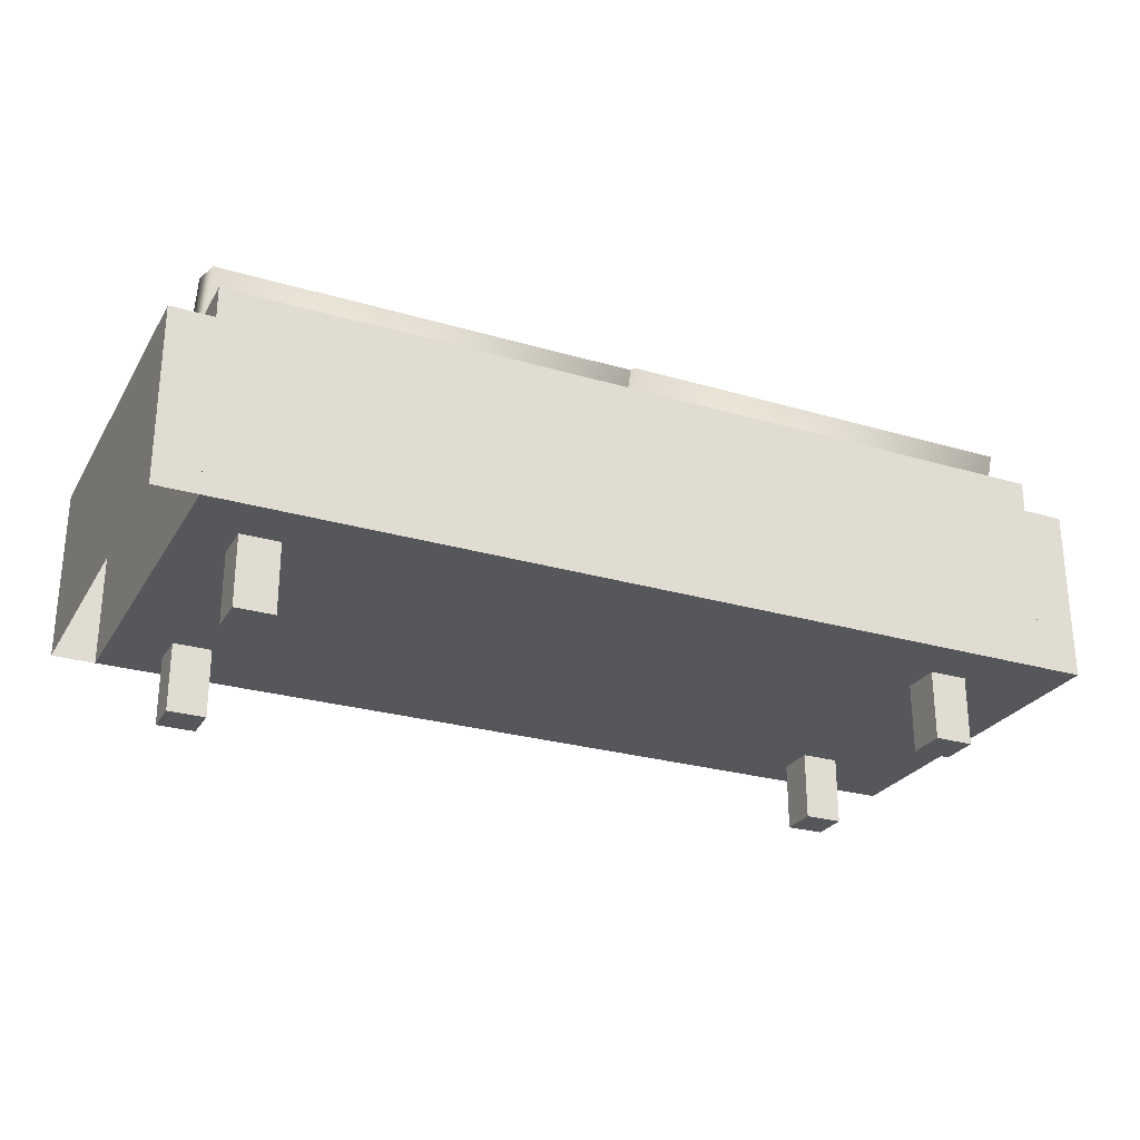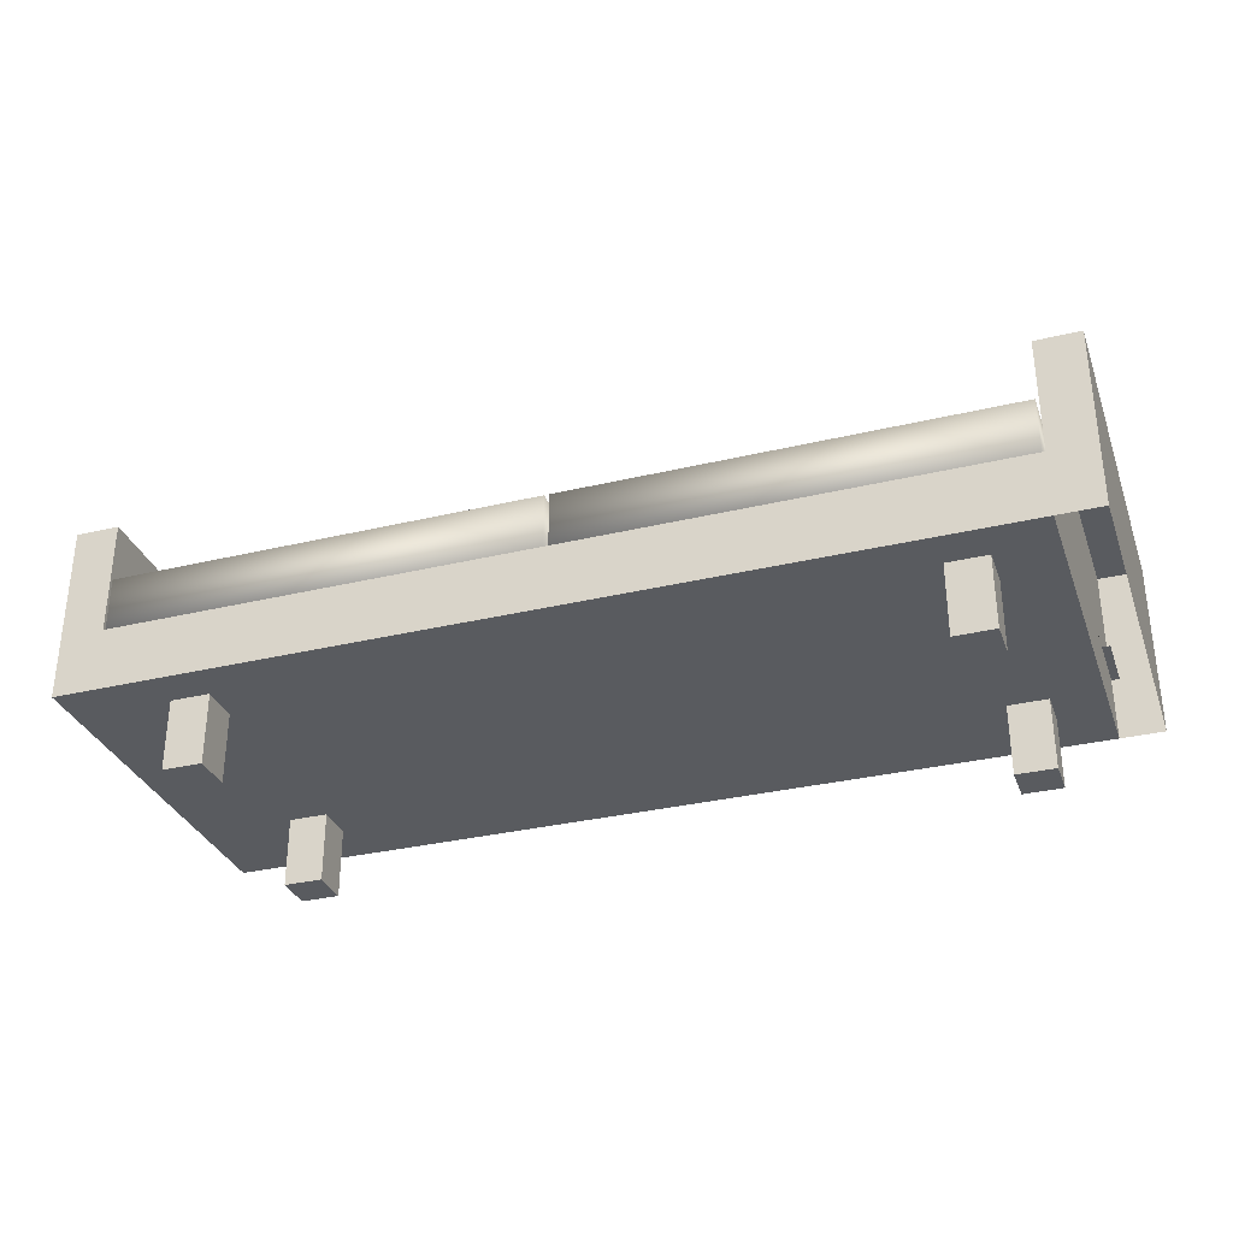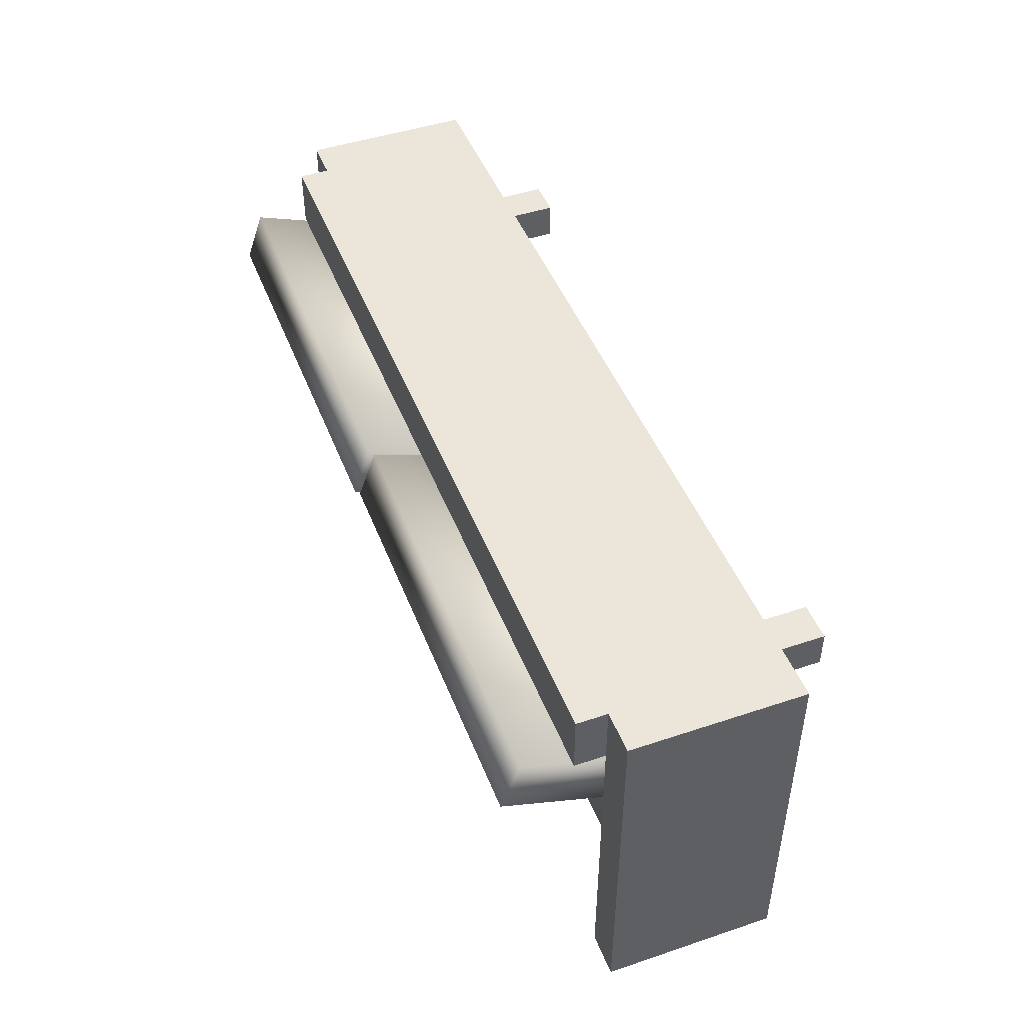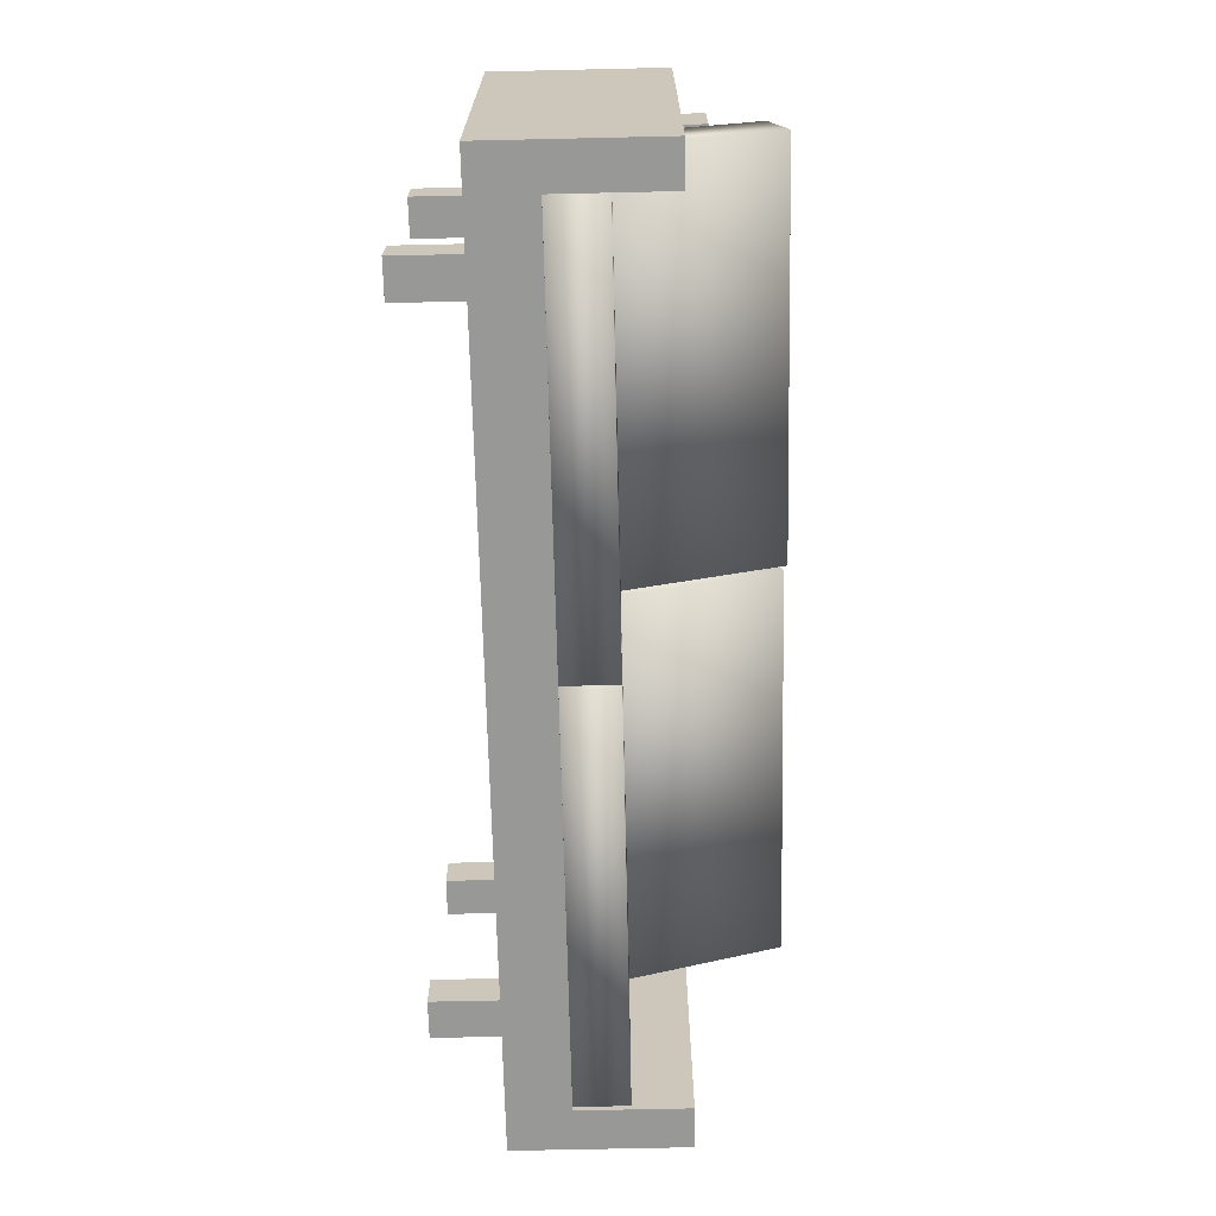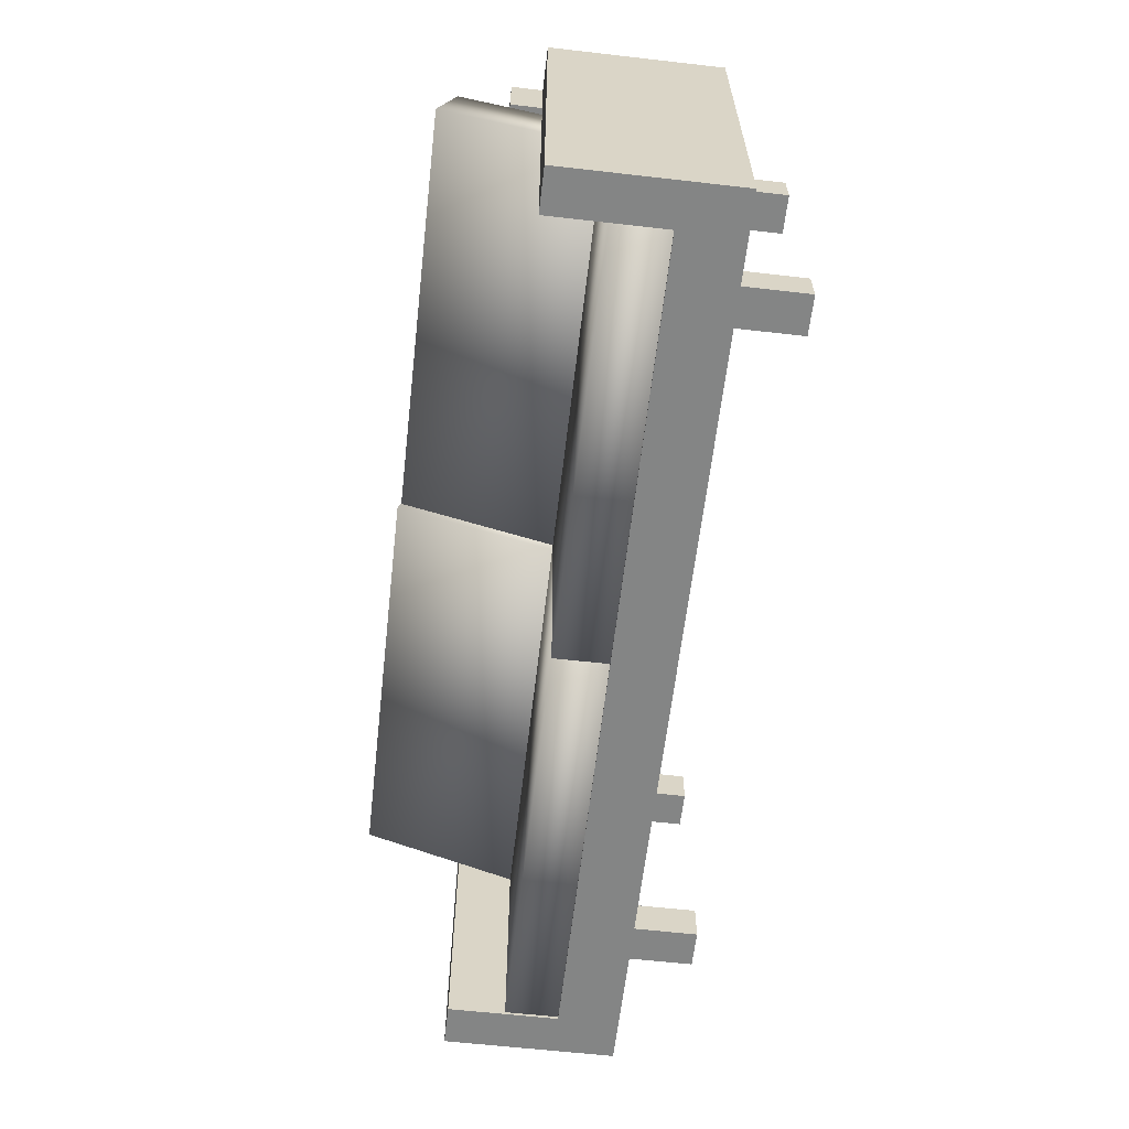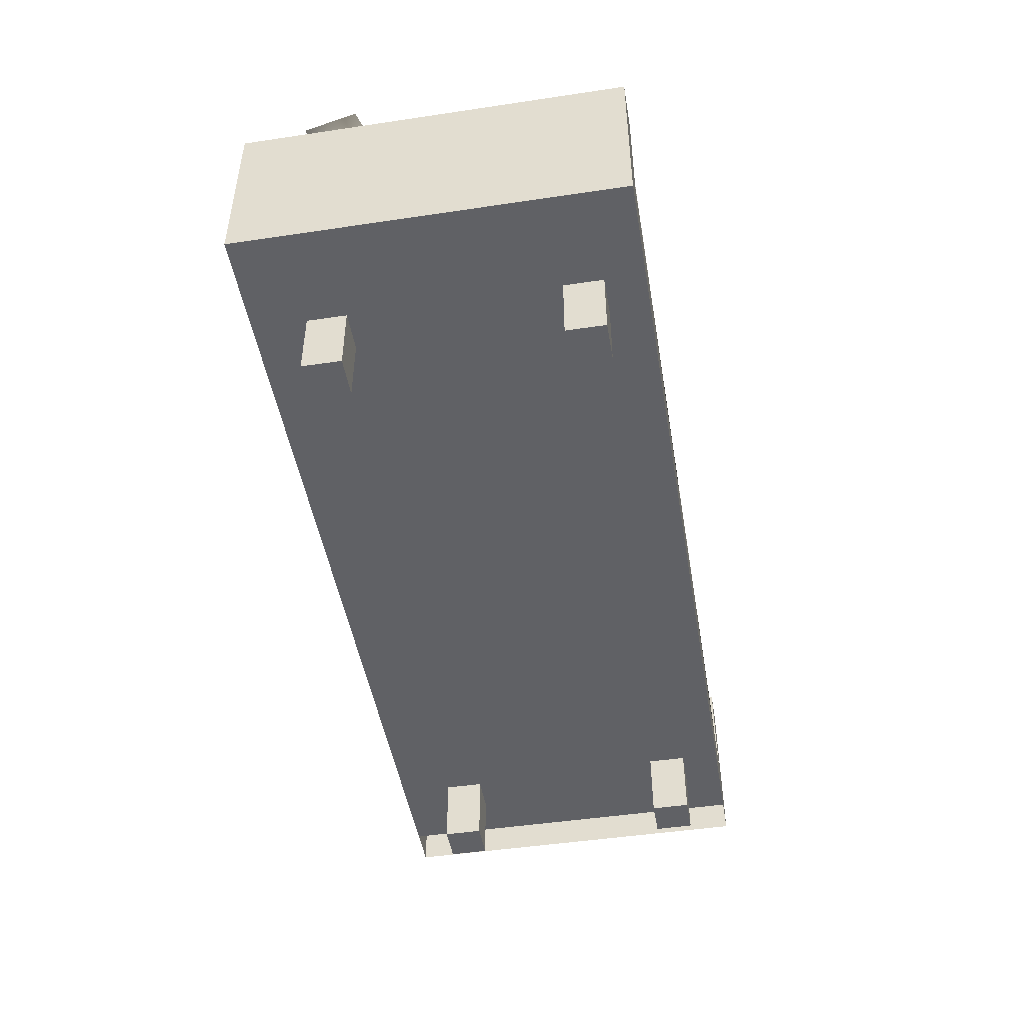
<metadata>
{"format":"obj","ext":"obj","renderer":"f3d","projection":"perspective","resolution":1024,"background":"white","views":[{"elev":-26.6,"azim":-24.7,"up":"+Y"},{"elev":-32.3,"azim":-161.5,"up":"+Y"},{"elev":46.7,"azim":-110.8,"up":"+Z"},{"elev":-68.4,"azim":91.3,"up":"+Z"},{"elev":-61.6,"azim":-96.6,"up":"+Z"},{"elev":-47.5,"azim":99.6,"up":"+Y"}]}
</metadata>
<code>
v 0.01189 0.05271 0.03203
v 0.01189 0.001608 -0.187
v 0.01189 0.001608 0.03203
v 0.01189 0.05271 -0.187
v 0.4053 0.001608 0.03203
v 0.4053 0.05271 -0.187
v 0.4053 0.001608 -0.187
v 0.4053 0.05271 0.03203
v -0.3861 0.05271 0.03203
v -0.3861 0.001608 -0.187
v -0.3861 0.001608 0.03203
v -0.3861 0.05271 -0.187
v 0.007404 0.001608 0.03203
v 0.007404 0.05271 -0.187
v 0.007404 0.001608 -0.187
v 0.007404 0.05271 0.03203
v 0.3555 -0.1225 0.1154
v 0.3555 -0.05679 0.07892
v 0.3555 -0.05679 0.1154
v 0.3555 -0.1225 0.07892
v 0.3191 -0.05679 0.1154
v 0.3191 -0.1225 0.07892
v 0.3191 -0.1225 0.1154
v 0.3191 -0.05679 0.07892
v 0.3555 -0.1225 -0.1152
v 0.3555 -0.05679 -0.1517
v 0.3555 -0.05679 -0.1152
v 0.3555 -0.1225 -0.1517
v 0.3191 -0.05679 -0.1152
v 0.3191 -0.1225 -0.1517
v 0.3191 -0.1225 -0.1152
v 0.3191 -0.05679 -0.1517
v -0.3067 -0.1225 0.1151
v -0.3067 -0.05679 0.07863
v -0.3067 -0.05679 0.1151
v -0.3067 -0.1225 0.07863
v -0.3432 -0.05679 0.1151
v -0.3432 -0.1225 0.07863
v -0.3432 -0.1225 0.1151
v -0.3432 -0.05679 0.07863
v -0.3861 0.2018 0.07685
v -0.3861 -0.0215 0.04996
v -0.3861 0.1843 0.1249
v -0.3861 -0.004028 0.001946
v 0.007404 0.1843 0.1249
v 0.007404 -0.004028 0.001946
v 0.007404 -0.0215 0.04996
v 0.007404 0.2018 0.07685
v -0.2995 -0.1225 -0.1152
v -0.2995 -0.05679 -0.1517
v -0.2995 -0.05679 -0.1152
v -0.2995 -0.1225 -0.1517
v -0.336 -0.05679 -0.1152
v -0.336 -0.1225 -0.1517
v -0.336 -0.1225 -0.1152
v -0.336 -0.05679 -0.1517
v 0.01189 0.2051 0.0767
v 0.01189 -0.01812 0.04982
v 0.01189 0.1877 0.1247
v 0.01189 -0.000641 0.0018
v 0.4053 0.1877 0.1247
v 0.4053 -0.000641 0.0018
v 0.4053 -0.01812 0.04982
v 0.4053 0.2051 0.0767
v -0.389 0.001608 0.1074
v -0.3963 0.001608 0.1658
v -0.389 0.001608 0.1658
v -0.3963 0.001608 0.1074
v -0.389 0.001608 -0.1882
v -0.389 0.1367 0.1658
v -0.389 -0.05679 -0.1882
v 0.4066 0.001608 -0.1882
v -0.389 0.1367 0.1074
v 0.4066 -0.05679 0.1658
v -0.389 -0.05679 0.1658
v -0.389 0.1075 -0.1882
v 0.4066 0.001608 0.1074
v 0.4066 0.1367 0.1074
v 0.4066 0.001608 0.1658
v -0.389 0.1075 0.1658
v -0.4292 0.1075 -0.1882
v 0.4066 -0.05679 -0.1882
v 0.4066 0.1367 0.1658
v 0.4066 0.1075 0.1658
v -0.4292 -0.05679 0.1658
v -0.4292 -0.05679 -0.1882
v 0.4066 0.1075 -0.1882
v 0.4468 -0.05679 0.1658
v -0.4292 0.1075 0.1658
v 0.4468 0.1075 -0.1882
v 0.4468 -0.05679 -0.1882
v 0.4468 0.1075 0.1658
g mesh1_mesh1-geometry
f 1 2 3
f 2 1 4
f 3 2 1
f 4 1 2
f 2 5 3
f 3 5 2
f 5 1 3
f 3 1 5
f 1 6 4
f 4 6 1
f 6 2 4
f 4 2 6
f 5 2 7
f 7 2 5
f 1 5 8
f 8 5 1
f 6 1 8
f 8 1 6
f 2 6 7
f 7 6 2
f 6 5 7
f 7 5 6
f 5 6 8
f 8 6 5
g mesh2_mesh2-geometry
f 9 10 11
f 10 9 12
f 11 10 9
f 12 9 10
f 10 13 11
f 11 13 10
f 13 9 11
f 11 9 13
f 9 14 12
f 12 14 9
f 14 10 12
f 12 10 14
f 13 10 15
f 15 10 13
f 9 13 16
f 16 13 9
f 14 9 16
f 16 9 14
f 10 14 15
f 15 14 10
f 14 13 15
f 15 13 14
f 13 14 16
f 16 14 13
g mesh3_mesh3-geometry
f 17 18 19
f 18 17 20
f 21 17 19
f 22 18 20
f 17 21 23
f 18 22 24
f 21 22 23
f 22 21 24
g mesh3_mesh3-geometry
f 19 18 17
f 20 17 18
f 19 17 21
f 17 22 20
f 20 22 17
f 20 18 22
f 23 21 17
f 22 17 23
f 23 17 22
f 24 22 18
f 23 22 21
f 24 21 22
g mesh4_mesh4-geometry
l 22 20
g mesh5_mesh5-geometry
f 25 26 27
f 26 25 28
f 29 25 27
f 30 26 28
f 25 29 31
f 26 30 32
f 29 30 31
f 30 29 32
g mesh5_mesh5-geometry
f 27 26 25
f 28 25 26
f 27 25 29
f 25 30 28
f 28 30 25
f 28 26 30
f 31 29 25
f 30 25 31
f 31 25 30
f 32 30 26
f 31 30 29
f 32 29 30
g mesh6_mesh6-geometry
l 30 28
g mesh7_mesh7-geometry
f 33 34 35
f 34 33 36
f 37 33 35
f 38 34 36
f 33 37 39
f 34 38 40
f 37 38 39
f 38 37 40
g mesh7_mesh7-geometry
f 35 34 33
f 36 33 34
f 35 33 37
f 33 38 36
f 36 38 33
f 36 34 38
f 39 37 33
f 38 33 39
f 39 33 38
f 40 38 34
f 39 38 37
f 40 37 38
g mesh8_mesh8-geometry
l 38 36
g mesh9_mesh9-geometry
f 41 42 43
f 42 41 44
f 43 42 41
f 44 41 42
f 42 45 43
f 43 45 42
f 45 41 43
f 43 41 45
f 41 46 44
f 44 46 41
f 46 42 44
f 44 42 46
f 45 42 47
f 47 42 45
f 41 45 48
f 48 45 41
f 46 41 48
f 48 41 46
f 42 46 47
f 47 46 42
f 46 45 47
f 47 45 46
f 45 46 48
f 48 46 45
g mesh10_mesh10-geometry
f 49 50 51
f 50 49 52
f 53 49 51
f 54 50 52
f 49 53 55
f 50 54 56
f 53 54 55
f 54 53 56
g mesh10_mesh10-geometry
f 51 50 49
f 52 49 50
f 51 49 53
f 49 54 52
f 52 54 49
f 52 50 54
f 55 53 49
f 54 49 55
f 55 49 54
f 56 54 50
f 55 54 53
f 56 53 54
g mesh11_mesh11-geometry
l 54 52
g mesh12_mesh12-geometry
f 57 58 59
f 58 57 60
f 59 58 57
f 60 57 58
f 58 61 59
f 59 61 58
f 61 57 59
f 59 57 61
f 57 62 60
f 60 62 57
f 62 58 60
f 60 58 62
f 61 58 63
f 63 58 61
f 57 61 64
f 64 61 57
f 62 57 64
f 64 57 62
f 58 62 63
f 63 62 58
f 62 61 63
f 63 61 62
f 61 62 64
f 64 62 61
g mesh13_mesh13-geometry
f 65 66 67
f 66 65 68
f 67 66 65
f 68 65 66
f 69 67 65
f 65 67 69
f 70 65 67
f 67 65 70
f 71 67 69
f 69 67 71
f 65 72 69
f 69 72 65
f 65 70 73
f 73 70 65
f 67 70 74
f 67 71 75
f 75 71 67
f 67 71 75
f 71 67 76
f 69 71 72
f 72 65 77
f 77 65 72
f 73 78 70
f 73 65 78
f 74 70 79
f 67 74 75
f 37 75 71
f 71 75 37
f 75 80 67
f 76 67 80
f 81 71 76
f 82 72 71
f 77 78 65
f 77 72 79
f 83 70 78
f 83 79 70
f 79 82 74
f 74 82 79
f 79 72 74
f 79 84 74
f 75 37 74
f 74 37 75
f 37 71 40
f 40 71 37
f 80 75 85
f 80 81 76
f 71 81 86
f 82 74 72
f 82 26 71
f 71 26 82
f 78 77 79
f 83 78 79
f 82 79 87
f 87 79 82
f 74 19 82
f 82 19 74
f 82 88 74
f 74 88 82
f 74 84 88
f 87 79 84
f 84 79 87
f 74 37 21
f 21 37 74
f 40 71 34
f 34 71 40
f 80 85 89
f 81 80 89
f 81 85 86
f 86 85 81
f 82 27 26
f 26 27 82
f 32 71 26
f 26 71 32
f 87 82 90
f 19 74 21
f 21 74 19
f 82 19 18
f 18 19 82
f 88 82 91
f 91 82 88
f 92 88 84
f 87 90 84
f 35 21 37
f 37 21 35
f 34 71 53
f 53 71 34
f 85 81 89
f 89 81 85
f 82 18 27
f 27 18 82
f 50 71 32
f 32 71 50
f 91 90 82
f 91 88 90
f 92 90 88
f 92 84 90
f 21 35 24
f 24 35 21
f 53 71 56
f 56 71 53
f 27 34 53
f 53 34 27
f 27 18 34
f 34 18 27
f 56 71 50
f 50 71 56
f 29 50 32
f 32 50 29
f 24 35 34
f 34 35 24
f 27 53 51
f 51 53 27
f 24 34 18
f 18 34 24
f 50 29 51
f 51 29 50
f 27 51 29
f 29 51 27
g mesh13_mesh13-geometry
f 74 70 67
f 75 71 67
f 76 67 71
f 72 71 69
f 70 78 73
f 78 65 73
f 79 70 74
f 75 74 67
f 67 80 75
f 80 67 76
f 76 71 81
f 71 72 82
f 65 78 77
f 79 72 77
f 78 70 83
f 70 79 83
f 74 72 79
f 74 84 79
f 85 75 80
f 76 81 80
f 86 81 71
f 72 74 82
f 79 77 78
f 79 78 83
f 88 84 74
f 89 85 80
f 89 80 81
f 90 82 87
f 84 88 92
f 84 90 87
f 82 90 91
f 90 88 91
f 88 90 92
f 90 84 92
g mesh14_mesh14-geometry
l 67 65
l 65 69
l 65 77
l 65 73
l 71 69
l 71 75
l 71 82
l 74 75
l 74 88
g mesh15_mesh15-geometry
l 79 84

</code>
